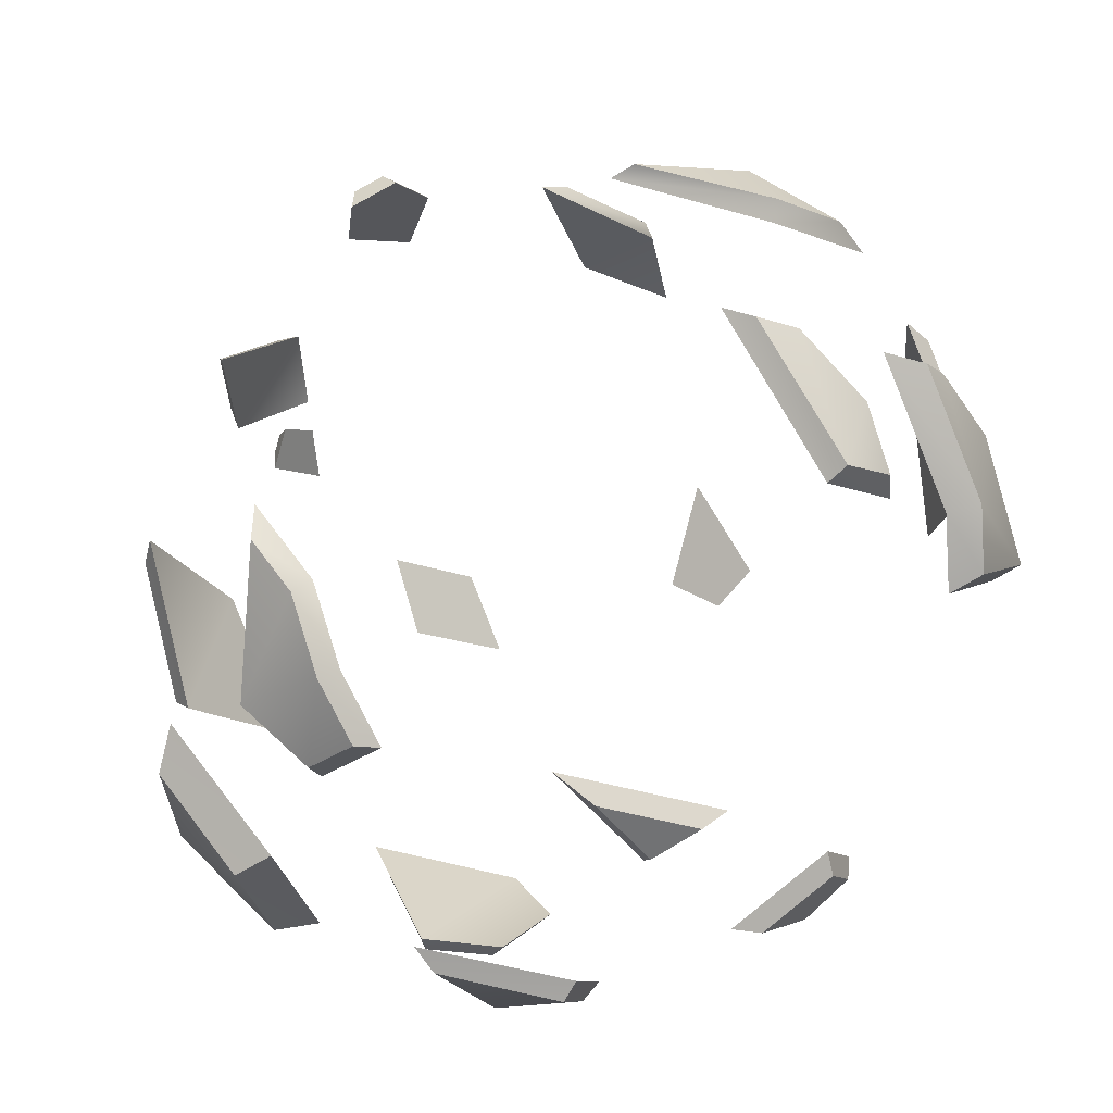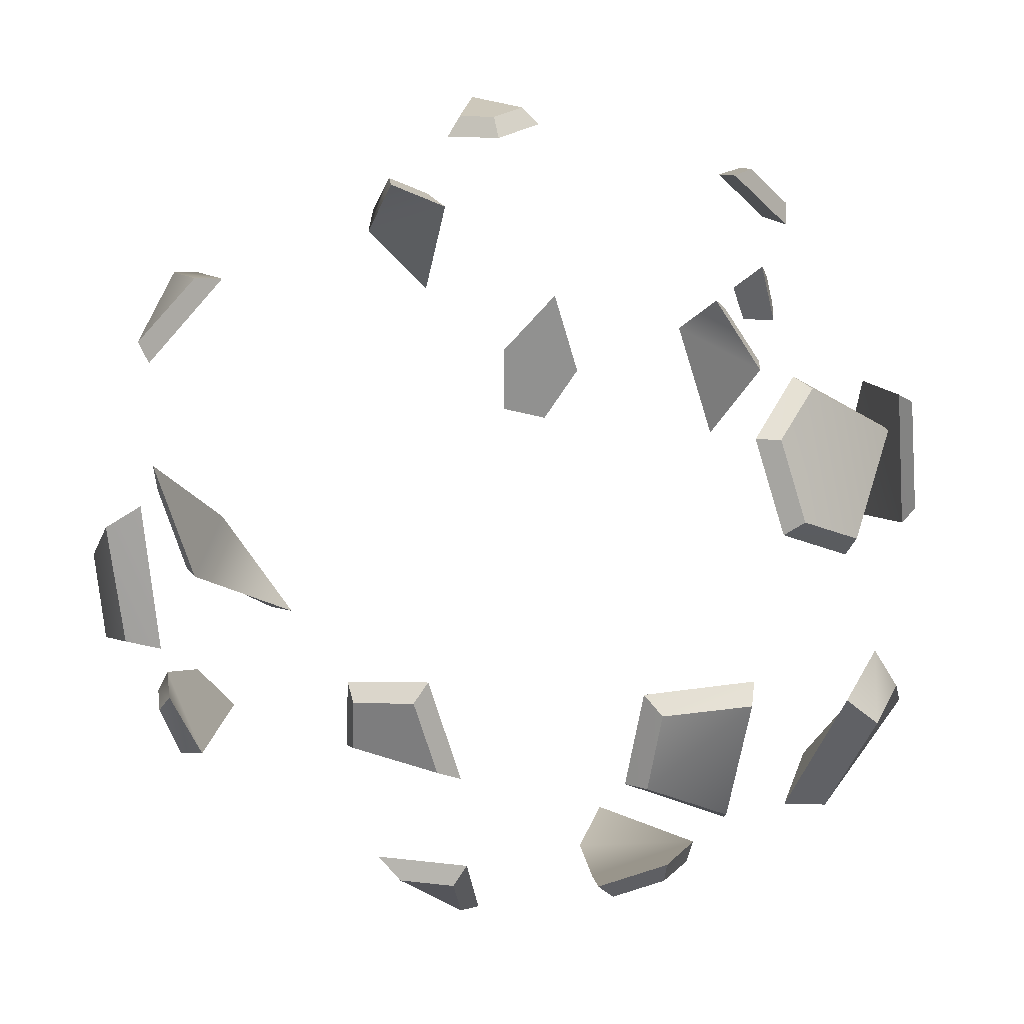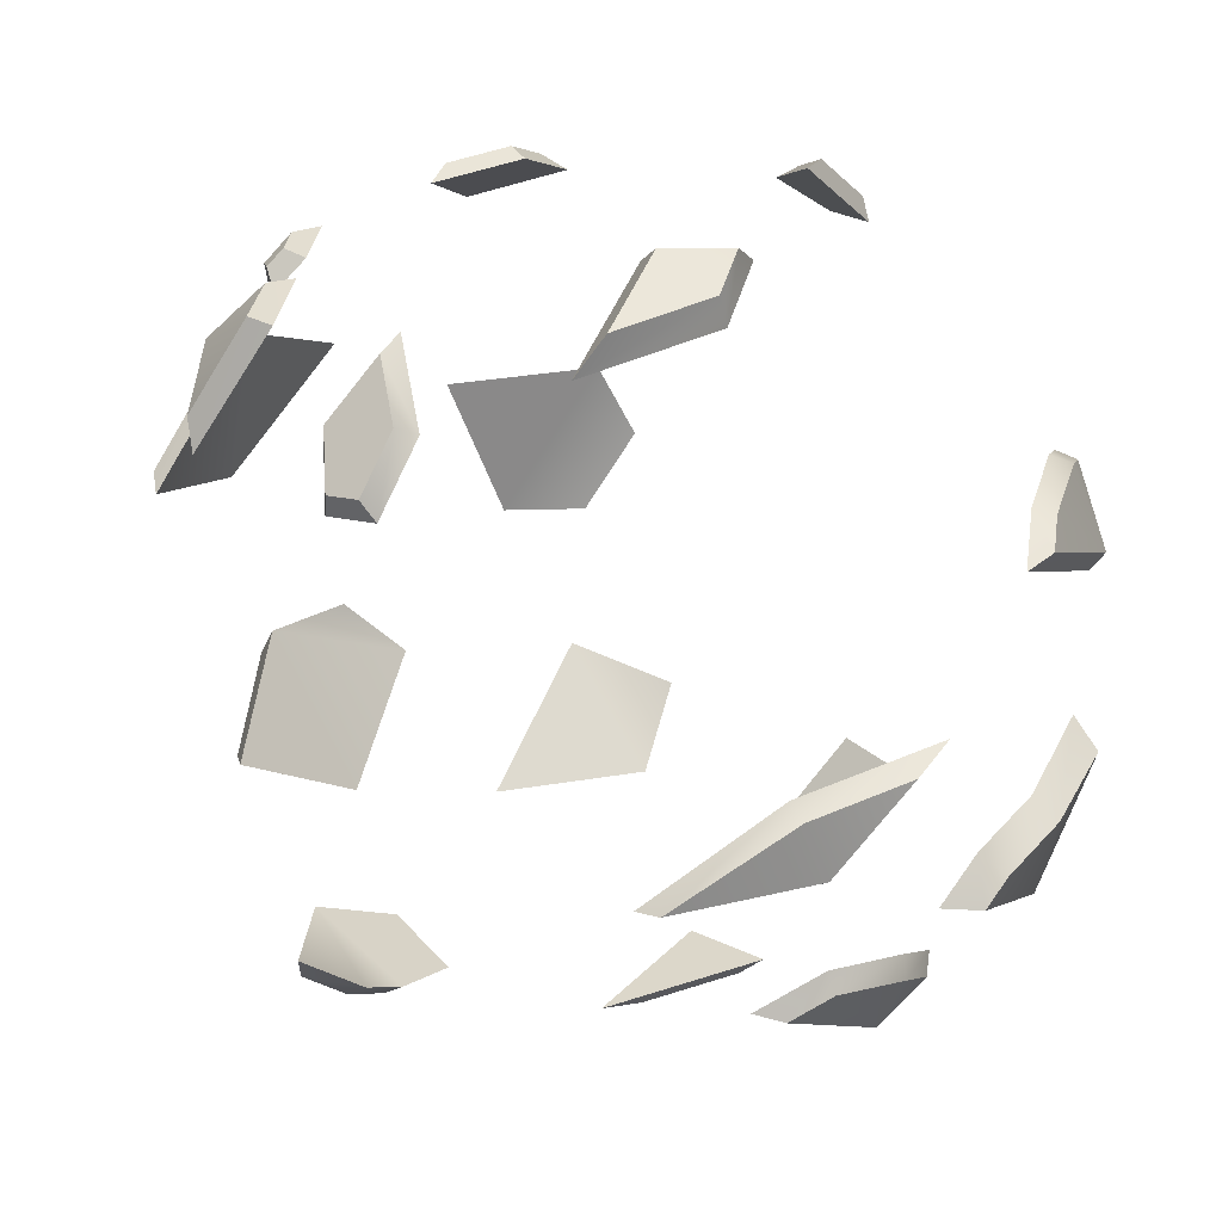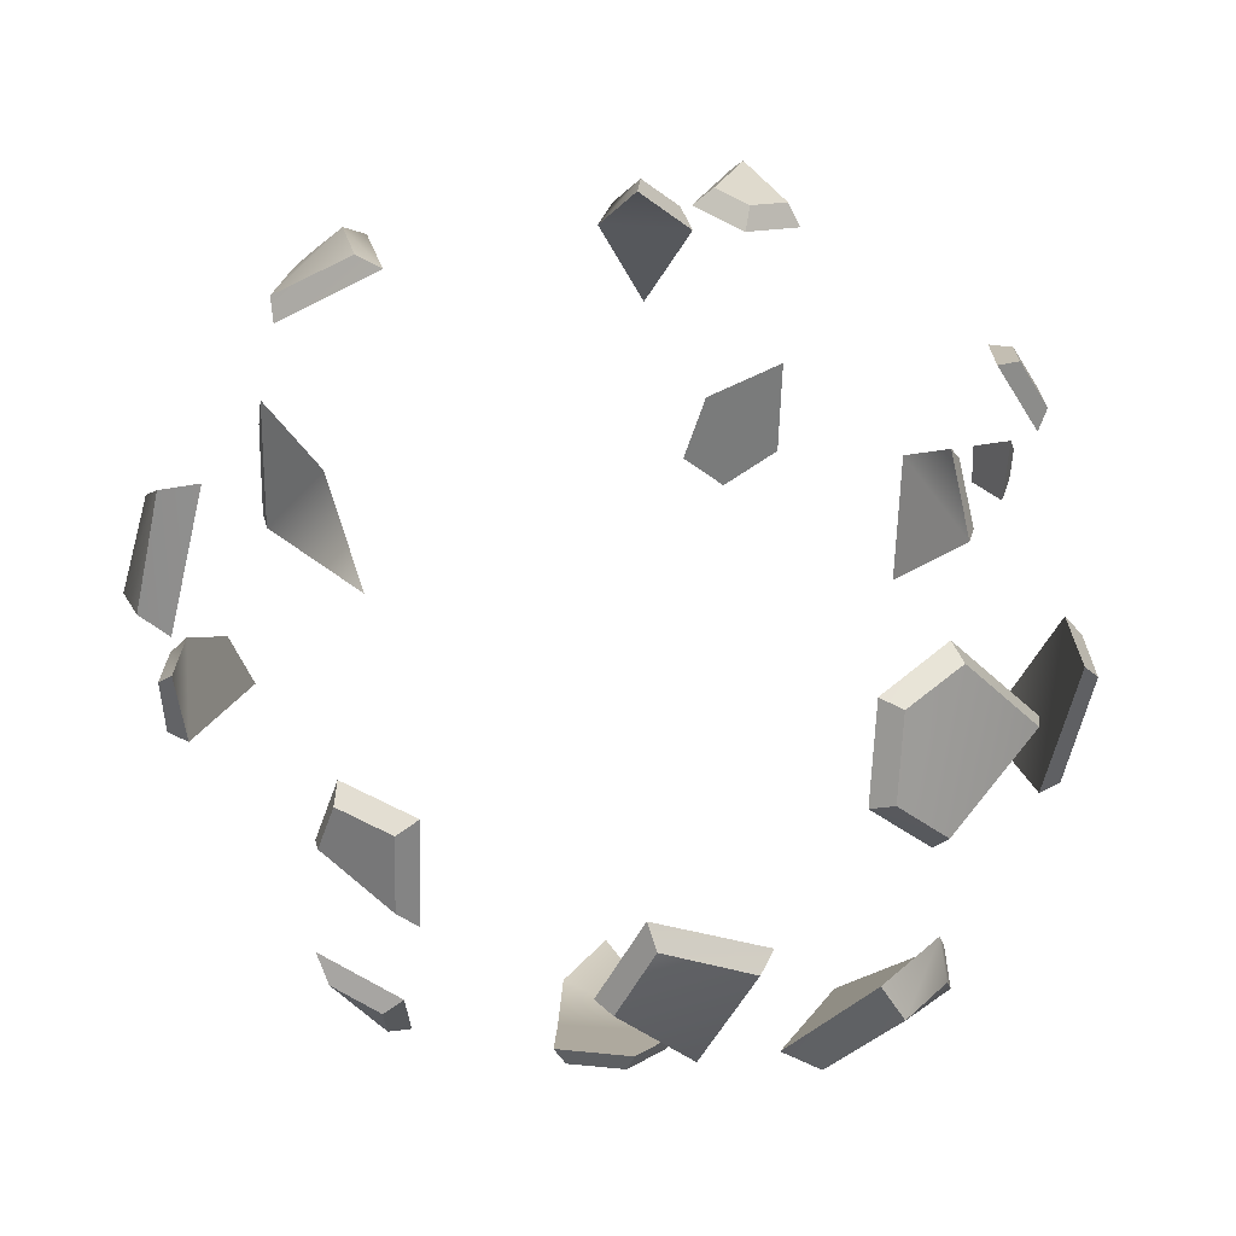
<metadata>
{"format":"obj","ext":"obj","renderer":"f3d","projection":"perspective","resolution":1024,"background":"white","views":[{"elev":-54.5,"azim":36.0,"up":"+Z"},{"elev":-21.8,"azim":-176.3,"up":"+Z"},{"elev":34.7,"azim":40.2,"up":"+Z"},{"elev":75.3,"azim":-158.5,"up":"+Y"}]}
</metadata>
<code>
v 9.129 -3.805 -71.08
v 17.92 9.975 -69.14
v 9.239 9.675 -70.14
v 47.1 -51.78 0
v 51.14 -51.24 0.8035
v 47.1 -51.78 -4e-06
v 21.32 11.9 -65.61
v 6.752 -10.93 -68.81
v 6.935 11.4 -67.25
v 67.93 -19.13 12.74
v 64.62 -33.23 2.517
v 61.59 -35.12 11.86
v 51.14 -51.24 0.8035
v -42.63 33.07 47.77
v -41.02 24.63 52.74
v -48.86 23.63 46.12
v -46.55 15.99 51.37
v 21.2 -26.42 65.02
v 17.31 -12.01 70.08
v 27.74 -11.8 66.7
v 23.69 -2.82 68.54
v -70.17 6.608 15.35
v -66.83 -11.61 26.08
v -71.53 -12.56 2.92
v -62.65 -32.76 13.6
v -35.24 16.3 -60.72
v -22.81 32.75 -60.84
v -39.32 36.84 -49.04
v -25.48 41.57 -51.87
v 9.222 39.64 -59.61
v 22.34 39.64 -55.34
v 12.14 48.14 -51.12
v 21.62 45.82 -50.09
v -46.89 -16.07 52.39
v -44.32 -20.23 52.39
v -47.99 -20.8 48.93
v -45.28 -22.83 50.18
v 54.9 -36.18 -24.02
v 58.65 -32.9 -25.8
v 55.81 -11.9 -40.55
v 59.72 -12.6 -40.23
v 7.749 49.62 46.29
v 5.873 36.18 59.64
v 5.661 50.76 49.45
v 4.376 41.54 58.6
v -0.8541 51.69 44.49
v 7.749 49.62 46.29
v -0.0878 52.14 48.25
v 5.661 50.76 49.45
v -7.182 46.15 50.15
v -0.8541 51.69 44.49
v -4.47 48.3 52.17
v -0.0878 52.14 48.25
v 5.873 36.18 59.64
v -7.182 46.15 50.15
v 4.376 41.54 58.6
v -4.47 48.3 52.17
v -47.1 51.78 0
v -62.61 31.3 0
v -49.96 52.66 -2.546
v -62.91 35.35 -2.529
v -40.77 53.93 -11.4
v -47.1 51.78 0
v -44.68 54.31 -11.83
v -49.96 52.66 -2.546
v -44.86 45.69 -24.19
v -40.77 53.93 -11.4
v -48.18 47.24 -22.78
v -44.68 54.31 -11.83
v -54.9 36.18 -24.02
v -44.86 45.69 -24.19
v -56.57 39.52 -22.67
v -48.18 47.24 -22.78
v -62.61 31.3 0
v -54.9 36.18 -24.02
v -62.91 35.35 -2.529
v -56.57 39.52 -22.67
v -37.49 -24.54 51.7
v -30.3 -36.18 51.7
v -39.21 -28.81 52.16
v -34.11 -37.37 52.32
v -45.69 -32.49 40.44
v -37.49 -24.54 51.7
v -45.63 -35.01 43.55
v -39.21 -28.81 52.16
v -36.01 -47.6 34.13
v -45.69 -32.49 40.44
v -38.35 -45.98 38.75
v -45.63 -35.01 43.55
v -30.3 -36.18 51.7
v -36.01 -47.6 34.13
v -34.11 -37.37 52.32
v -38.35 -45.98 38.75
v -48.7 22.68 42.43
v -39.81 36.18 44.8
v -48.86 23.63 46.12
v -42.63 33.07 47.77
v -45.3 11.41 50.18
v -48.7 22.68 42.43
v -46.55 15.99 51.37
v -48.86 23.63 46.12
v -37.42 23.7 52.13
v -45.3 11.41 50.18
v -41.02 24.63 52.74
v -46.55 15.99 51.37
v -39.81 36.18 44.8
v -37.42 23.7 52.13
v -42.63 33.07 47.77
v -41.02 24.63 52.74
v 19.35 -31.3 59.55
v 13.81 -10.93 66.52
v 21.2 -26.42 65.02
v 17.31 -12.01 70.08
v 13.81 -10.93 66.52
v 22.7 1.835 64.48
v 17.31 -12.01 70.08
v 23.69 -2.82 68.54
v 6.752 -10.93 -68.81
v 21.32 11.9 -65.61
v 9.129 -3.805 -71.08
v 17.92 9.975 -69.14
v 6.935 11.4 -67.25
v 6.752 -10.93 -68.81
v 9.239 9.675 -70.14
v 9.129 -3.805 -71.08
v 21.32 11.9 -65.61
v 6.935 11.4 -67.25
v 17.92 9.975 -69.14
v 9.239 9.675 -70.14
v -68.98 -11.9 5e-06
v -67.53 10.93 14.84
v -71.53 -12.56 2.92
v -70.17 6.608 15.35
v -58.53 -36.18 12.84
v -68.98 -11.9 5e-06
v -62.65 -32.76 13.6
v -71.53 -12.56 2.92
v -63.36 -10.93 27.69
v -58.53 -36.18 12.84
v -66.83 -11.61 26.08
v -62.65 -32.76 13.6
v -67.53 10.93 14.84
v -63.36 -10.93 27.69
v -70.17 6.608 15.35
v -66.83 -11.61 26.08
v -63.36 -10.93 -27.69
v -50.65 -31.3 -36.8
v -66.51 -10.82 -33.45
v -56.33 -26.77 -40.47
v -45.91 -10.93 -51.7
v -55.81 11.9 -40.55
v -52.81 -11.23 -51.92
v -60.96 7.06 -43.13
v -50.65 -31.3 -36.8
v -45.91 -10.93 -51.7
v -56.33 -26.77 -40.47
v -52.81 -11.23 -51.92
v -34.98 10.93 -59.64
v -19.35 31.3 -59.55
v -35.24 16.3 -60.72
v -22.81 32.75 -60.84
v -39.81 36.18 -44.8
v -34.98 10.93 -59.64
v -39.32 36.84 -49.04
v -35.24 16.3 -60.72
v -22.7 42.27 -48.57
v -39.81 36.18 -44.8
v -25.48 41.57 -51.87
v -39.32 36.84 -49.04
v -19.35 31.3 -59.55
v -22.7 42.27 -48.57
v -22.81 32.75 -60.84
v -25.48 41.57 -51.87
v 9.962 48.07 -47.76
v 5.873 36.18 -59.64
v 12.14 48.14 -51.12
v 9.222 39.64 -59.61
v 22.71 44.96 -46.38
v 9.962 48.07 -47.76
v 21.62 45.82 -50.09
v 12.14 48.14 -51.12
v 23.72 36.18 -53.84
v 22.71 44.96 -46.38
v 22.34 39.64 -55.34
v 21.62 45.82 -50.09
v 5.873 36.18 -59.64
v 23.72 36.18 -53.84
v 9.222 39.64 -59.61
v 22.34 39.64 -55.34
v 58.53 36.18 -12.84
v 57.16 20.86 -32.13
v 64.51 34.19 -15.62
v 62.97 21.63 -31.01
v -25.51 -23.21 -59.12
v -30.3 -36.18 -51.7
v -24.89 -26.81 -61.08
v -29.02 -37.9 -54.9
v -13.34 -24.44 -62.52
v -25.51 -23.21 -59.12
v -15.81 -27.73 -63.62
v -24.89 -26.81 -61.08
v -30.3 -36.18 -51.7
v -12.82 -56.38 -39.46
v -29.02 -37.9 -54.9
v -14.51 -54.52 -44.66
v 44.86 46.62 22.78
v 58.53 36.18 12.84
v 49.74 45.1 23.82
v 60.4 37.21 16.27
v 58.53 36.18 12.84
v 63.36 10.93 27.69
v 60.4 37.21 16.27
v 64.18 16.34 28.41
v 5.358 -53.33 43
v -2.761 -54.69 41.42
v 3.229 -54.31 46.18
v -1.976 -55.19 45.17
v -48.06 -20.15 44.96
v -45.91 -10.93 51.7
v -47.99 -20.8 48.93
v -46.89 -16.07 52.39
v -42.51 -24.3 47.52
v -48.06 -20.15 44.96
v -45.28 -22.83 50.18
v -47.99 -20.8 48.93
v -40.69 -19.37 51.7
v -42.51 -24.3 47.52
v -44.32 -20.23 52.39
v -45.28 -22.83 50.18
v -45.91 -10.93 51.7
v -40.69 -19.37 51.7
v -46.89 -16.07 52.39
v -44.32 -20.23 52.39
v 55.81 -11.9 -40.55
v 59.72 -12.6 -40.23
v 59.71 -0.093 -33.9
v 62.22 -4.238 -34.84
v 22.71 44.96 -46.38
v 23.72 36.18 -53.84
v 9.962 48.07 -47.76
v 5.873 36.18 -59.64
v -42.51 -24.3 47.52
v -40.69 -19.37 51.7
v -48.06 -20.15 44.96
v -45.91 -10.93 51.7
v -36.01 -47.6 34.13
v -30.3 -36.18 51.7
v -45.69 -32.49 40.44
v -37.49 -24.54 51.7
v -45.3 11.41 50.18
v -37.42 23.7 52.13
v -48.7 22.68 42.43
v -39.81 36.18 44.8
v -67.53 10.93 14.84
v -68.98 -11.9 5e-06
v -63.36 -10.93 27.69
v -58.53 -36.18 12.84
v -34.98 10.93 -59.64
v -39.81 36.18 -44.8
v -19.35 31.3 -59.55
v -22.7 42.27 -48.57
v 19.35 -31.3 59.55
v 28.42 -10.93 61.77
v 13.81 -10.93 66.52
v 22.7 1.835 64.48
v -0.8541 51.69 44.49
v -7.182 46.15 50.15
v 7.749 49.62 46.29
v 5.873 36.18 59.64
v -4.47 48.3 52.17
v -0.0878 52.14 48.25
v 4.376 41.54 58.6
v 5.661 50.76 49.45
v -39.21 -28.81 52.16
v -34.11 -37.37 52.32
v -45.63 -35.01 43.55
v -38.35 -45.98 38.75
v -5.873 -36.18 59.64
v -9.752 -47.45 48.37
v 4.818 -44.34 51.87
v -2.761 -54.69 41.42
v 5.358 -53.33 43
v 58.65 -32.9 -25.8
v 61.92 -26.35 -23.43
v 59.72 -12.6 -40.23
v 64.46 -12.93 -28.34
v 62.22 -4.238 -34.84
v -1.976 -55.19 45.17
v -7.657 -49.31 50.82
v 3.229 -54.31 46.18
v -4.86 -41.17 58.95
v 2.79 -47.02 53.39
v -56.33 -26.77 -40.47
v -52.81 -11.23 -51.92
v -66.51 -10.82 -33.45
v -60.96 7.06 -43.13
v -65.04 0.9764 -34.71
v 59.71 -0.093 -33.9
v 62.66 -11.33 -25.52
v 55.81 -11.9 -40.55
v 60.06 -25.87 -20.27
v 54.9 -36.18 -24.02
v 58.08 19.39 31.47
v 63.36 10.93 27.69
v 52.34 32.35 31.68
v 58.53 36.18 12.84
v 44.86 46.62 22.78
v -61.55 3.674 -29.24
v -55.81 11.9 -40.55
v -63.36 -10.93 -27.69
v -45.91 -10.93 -51.7
v -50.65 -31.3 -36.8
v -40.77 53.93 -11.4
v -44.86 45.69 -24.19
v -47.1 51.78 0
v -54.9 36.18 -24.02
v -62.61 31.3 0
v 67.42 -11.37 14.52
v 58.36 -33.99 13.25
v 62.61 -31.3 -5e-06
v 47.1 -51.78 0
v 47.1 -51.78 -4e-06
v -62.91 35.35 -2.529
v -56.57 39.52 -22.67
v -49.96 52.66 -2.546
v -48.18 47.24 -22.78
v -44.68 54.31 -11.83
v 64.18 16.34 28.41
v 61 21.44 30.69
v 60.4 37.21 16.27
v 55.71 33.69 30.93
v 49.74 45.1 23.82
v 71.97 -6.065 -15.94
v 72.28 -1.206 -12.78
v 68.33 13.05 -27.17
v 71.54 12.54 -11.93
v 64.51 34.19 -15.62
v 62.97 21.63 -31.01
v 67.42 -11.37 14.52
v 62.61 -31.3 -5e-06
v 67.93 -19.13 12.74
v 64.62 -33.23 2.517
v 47.1 -51.78 -4e-06
v 51.14 -51.24 0.8035
v 67.93 -19.13 12.74
v 61.59 -35.12 11.86
v 67.42 -11.37 14.52
v 58.36 -33.99 13.25
v 51.14 -51.24 0.8035
v 47.1 -51.78 0
v 21.2 -26.42 65.02
v 27.74 -11.8 66.7
v 19.35 -31.3 59.55
v 28.42 -10.93 61.77
v 23.69 -2.82 68.54
v 22.7 1.835 64.48
v -66.51 -10.82 -33.45
v -65.04 0.9764 -34.71
v -63.36 -10.93 -27.69
v -61.55 3.674 -29.24
v -60.96 7.06 -43.13
v -55.81 11.9 -40.55
v 71.97 -6.065 -15.94
v 68.33 13.05 -27.17
v 67.53 -10.93 -14.84
v 63.36 10.93 -27.69
v 62.97 21.63 -31.01
v 57.16 20.86 -32.13
v -4.86 -41.17 58.95
v -7.657 -49.31 50.82
v -5.873 -36.18 59.64
v -9.752 -47.45 48.37
v -1.976 -55.19 45.17
v -2.761 -54.69 41.42
v 3.229 -54.31 46.18
v 2.79 -47.02 53.39
v 5.358 -53.33 43
v 4.818 -44.34 51.87
v -4.86 -41.17 58.95
v -5.873 -36.18 59.64
v -13.34 -24.44 -62.52
v -11.86 -36.18 -57.69
v -25.51 -23.21 -59.12
v -30.3 -36.18 -51.7
v -9.359 -46.31 -49.51
v -12.82 -56.38 -39.46
v 57.16 20.86 -32.13
v 58.53 36.18 -12.84
v 63.36 10.93 -27.69
v 67.2 11.59 -8.755
v 68.04 -2.961 -9.662
v 67.53 -10.93 -14.84
v -14.51 -54.52 -44.66
v -12.13 -47.59 -51.58
v -29.02 -37.9 -54.9
v -14.54 -37.8 -59.48
v -24.89 -26.81 -61.08
v -15.81 -27.73 -63.62
v 49.74 45.1 23.82
v 55.71 33.69 30.93
v 44.86 46.62 22.78
v 52.34 32.35 31.68
v 61 21.44 30.69
v 58.08 19.39 31.47
v 64.18 16.34 28.41
v 63.36 10.93 27.69
v -15.81 -27.73 -63.62
v -14.54 -37.8 -59.48
v -13.34 -24.44 -62.52
v -11.86 -36.18 -57.69
v -12.13 -47.59 -51.58
v -9.359 -46.31 -49.51
v -14.51 -54.52 -44.66
v -12.82 -56.38 -39.46
v 62.22 -4.238 -34.84
v 64.46 -12.93 -28.34
v 59.71 -0.093 -33.9
v 62.66 -11.33 -25.52
v 61.92 -26.35 -23.43
v 60.06 -25.87 -20.27
v 58.65 -32.9 -25.8
v 54.9 -36.18 -24.02
v 64.51 34.19 -15.62
v 71.54 12.54 -11.93
v 58.53 36.18 -12.84
v 67.2 11.59 -8.755
v 72.28 -1.206 -12.78
v 68.04 -2.961 -9.662
v 71.97 -6.065 -15.94
v 67.53 -10.93 -14.84
g EYE_ZUN_O_iceSphere01
f 3 2 1
f 6 5 4
f 9 8 7
f 12 11 10
f 11 12 13
f 16 15 14
f 15 16 17
f 20 19 18
f 19 20 21
f 24 23 22
f 23 24 25
f 28 27 26
f 27 28 29
f 32 31 30
f 31 32 33
f 36 35 34
f 35 36 37
f 40 39 38
f 39 40 41
f 44 43 42
f 43 44 45
f 48 47 46
f 47 48 49
f 52 51 50
f 51 52 53
f 56 55 54
f 55 56 57
f 60 59 58
f 59 60 61
f 64 63 62
f 63 64 65
f 68 67 66
f 67 68 69
f 72 71 70
f 71 72 73
f 76 75 74
f 75 76 77
f 80 79 78
f 79 80 81
f 84 83 82
f 83 84 85
f 88 87 86
f 87 88 89
f 92 91 90
f 91 92 93
f 96 95 94
f 95 96 97
f 100 99 98
f 99 100 101
f 104 103 102
f 103 104 105
f 108 107 106
f 107 108 109
f 112 111 110
f 111 112 113
f 116 115 114
f 115 116 117
f 120 119 118
f 119 120 121
f 124 123 122
f 123 124 125
f 128 127 126
f 127 128 129
f 132 131 130
f 131 132 133
f 136 135 134
f 135 136 137
f 140 139 138
f 139 140 141
f 144 143 142
f 143 144 145
f 148 147 146
f 147 148 149
f 152 151 150
f 151 152 153
f 156 155 154
f 155 156 157
f 160 159 158
f 159 160 161
f 164 163 162
f 163 164 165
f 168 167 166
f 167 168 169
f 172 171 170
f 171 172 173
f 176 175 174
f 175 176 177
f 180 179 178
f 179 180 181
f 184 183 182
f 183 184 185
f 188 187 186
f 187 188 189
f 192 191 190
f 191 192 193
f 196 195 194
f 195 196 197
f 200 199 198
f 199 200 201
f 204 203 202
f 203 204 205
f 208 207 206
f 207 208 209
f 212 211 210
f 211 212 213
f 216 215 214
f 215 216 217
f 220 219 218
f 219 220 221
f 224 223 222
f 223 224 225
f 228 227 226
f 227 228 229
f 232 231 230
f 231 232 233
f 236 235 234
f 235 236 237
f 240 239 238
f 239 240 241
f 244 243 242
f 243 244 245
f 248 247 246
f 247 248 249
f 252 251 250
f 251 252 253
f 256 255 254
f 255 256 257
f 260 259 258
f 259 260 261
f 264 263 262
f 263 264 265
f 268 267 266
f 267 268 269
f 272 271 270
f 271 272 273
f 276 275 274
f 275 276 277
f 280 279 278
f 279 280 281
f 282 281 280
f 285 284 283
f 284 285 286
f 287 286 285
f 290 289 288
f 289 290 291
f 292 291 290
f 295 294 293
f 294 295 296
f 297 296 295
f 300 299 298
f 299 300 301
f 302 301 300
f 305 304 303
f 304 305 306
f 307 306 305
f 310 309 308
f 309 310 311
f 312 311 310
f 315 314 313
f 314 315 316
f 317 316 315
f 320 319 318
f 319 320 321
f 322 321 320
f 325 324 323
f 324 325 326
f 327 326 325
f 330 329 328
f 329 330 331
f 332 331 330
f 335 334 333
f 334 335 336
f 336 335 337
f 338 337 335
f 341 340 339
f 342 340 341
f 340 342 343
f 344 343 342
f 347 346 345
f 348 346 347
f 346 348 349
f 350 349 348
f 353 352 351
f 354 352 353
f 352 354 355
f 356 355 354
f 359 358 357
f 360 358 359
f 358 360 361
f 362 361 360
f 365 364 363
f 366 364 365
f 364 366 367
f 368 367 366
f 371 370 369
f 372 370 371
f 370 372 373
f 374 373 372
f 377 376 375
f 378 376 377
f 376 378 379
f 380 379 378
f 383 382 381
f 384 382 383
f 382 384 385
f 386 385 384
f 389 388 387
f 388 389 390
f 390 389 391
f 392 391 389
f 395 394 393
f 394 395 396
f 397 396 395
f 396 397 398
f 401 400 399
f 402 400 401
f 400 402 403
f 404 403 402
f 403 404 405
f 406 405 404
f 409 408 407
f 410 408 409
f 408 410 411
f 412 411 410
f 411 412 413
f 414 413 412
f 417 416 415
f 418 416 417
f 416 418 419
f 420 419 418
f 419 420 421
f 422 421 420
f 425 424 423
f 426 424 425
f 424 426 427
f 428 427 426
f 427 428 429
f 430 429 428

</code>
